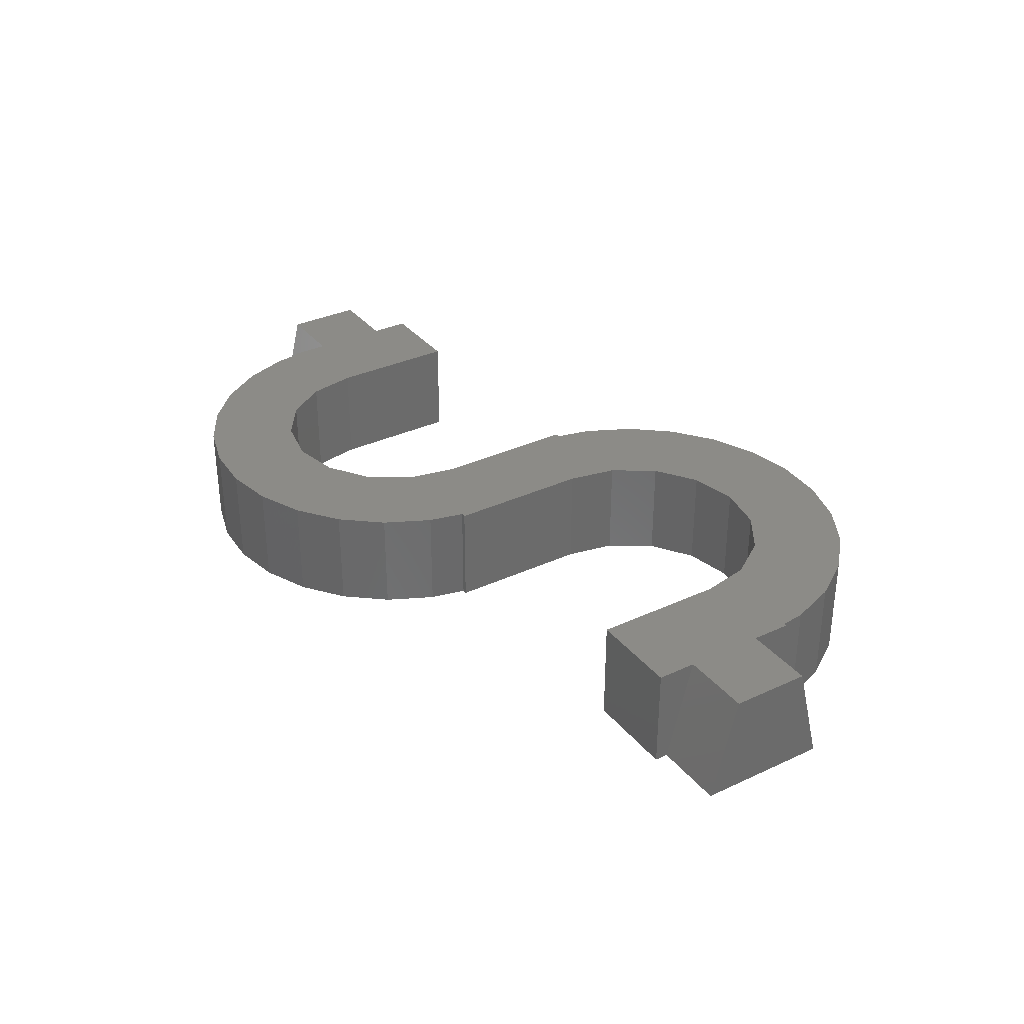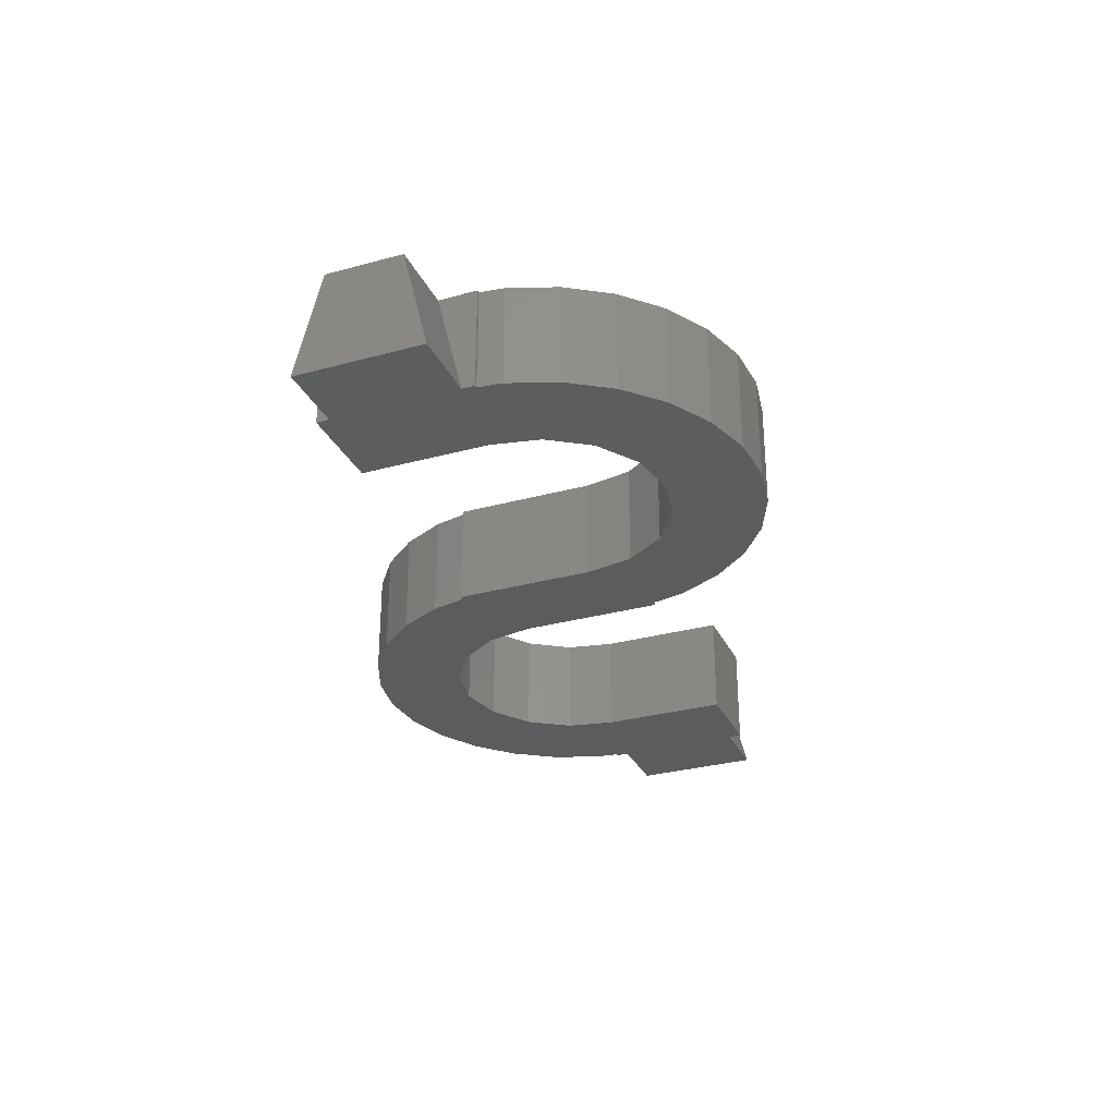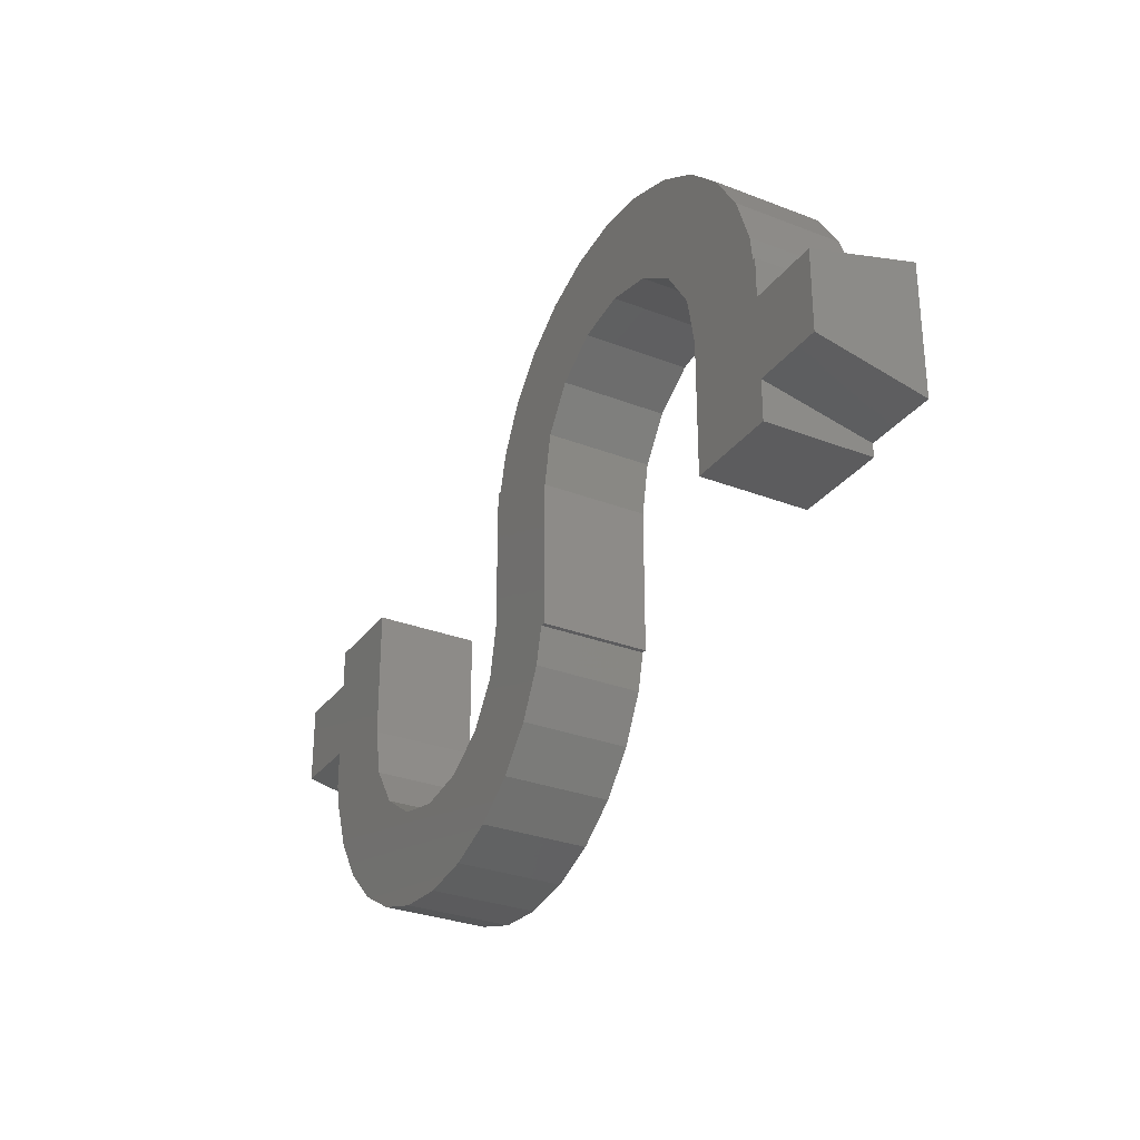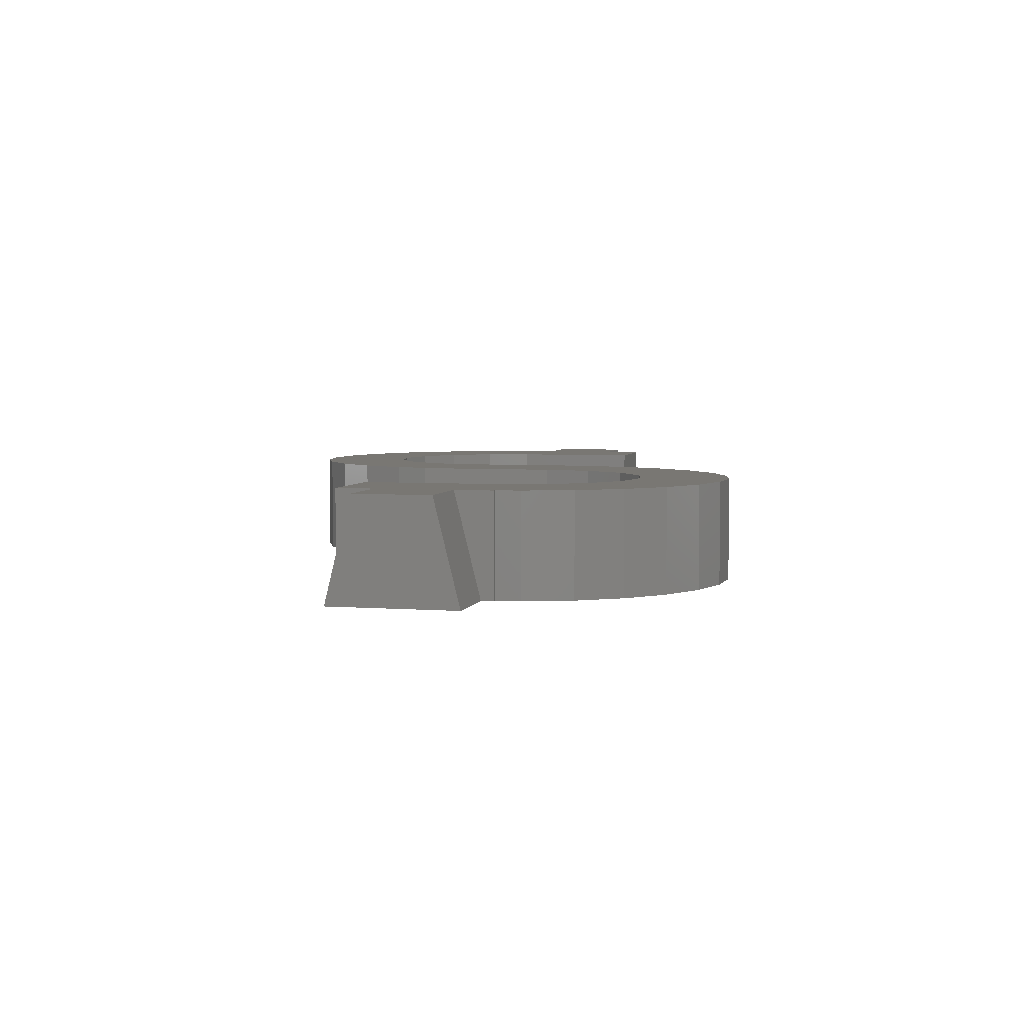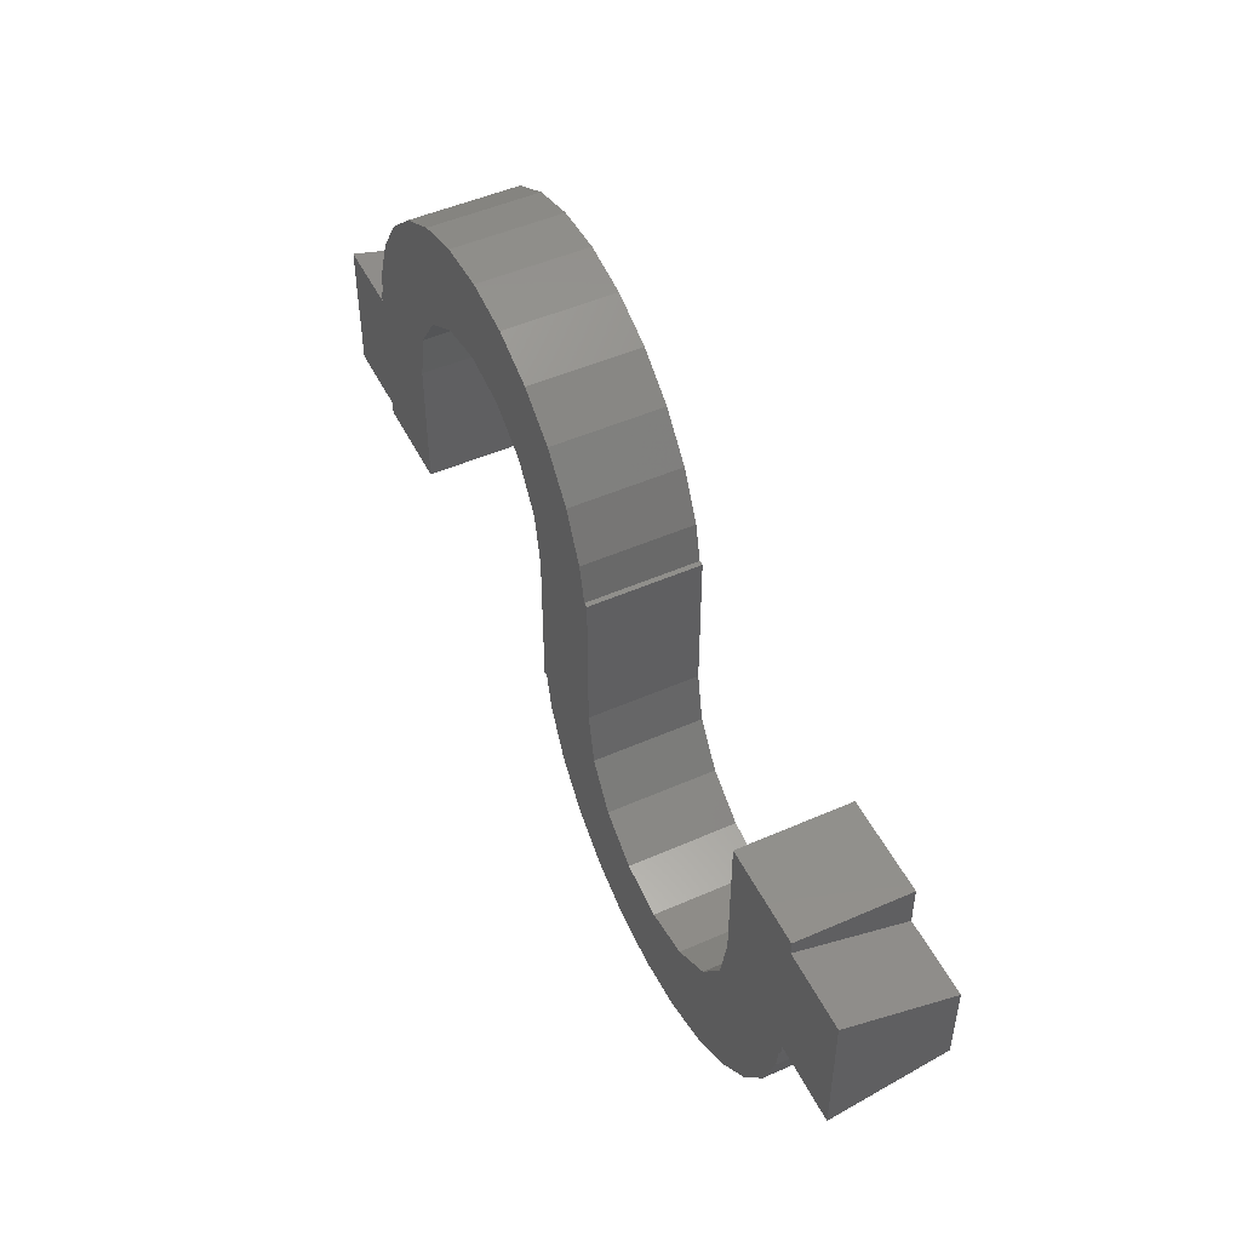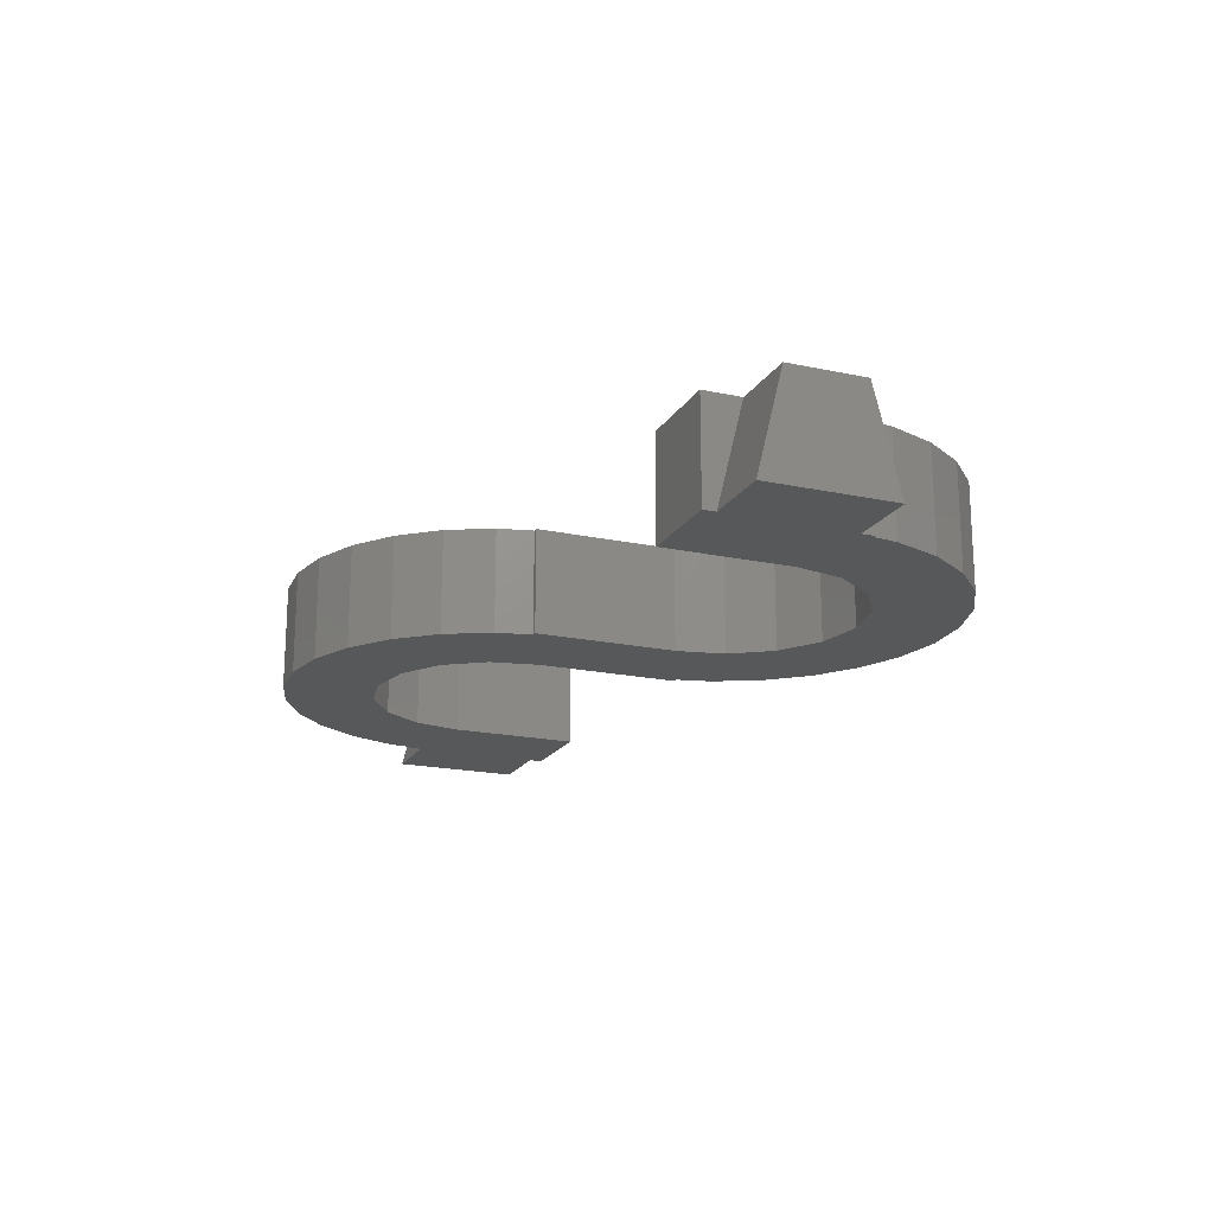
<metadata>
{"format":"stl","ext":"stl","renderer":"f3d","projection":"perspective","resolution":1024,"background":"white","views":[{"elev":33.3,"azim":-122.5,"up":"+Z"},{"elev":-30.0,"azim":111.8,"up":"+Z"},{"elev":-29.8,"azim":60.4,"up":"+Y"},{"elev":4.6,"azim":-76.3,"up":"+Z"},{"elev":49.5,"azim":-115.9,"up":"+Y"},{"elev":-18.9,"azim":67.8,"up":"+Z"}]}
</metadata>
<code>
# stl→obj: 124 verts, 244 faces
v 7.442 1.5 2
v 7.387 1.966 0
v 7.387 1.966 2
v 7.442 1.5 0
v 4.04 5.124 0
v 3.069 5.18 2
v 4.04 5.124 2
v 3.069 5.18 0
v 6.52 3.692 0
v 5.813 4.359 2
v 6.52 3.692 2
v 5.813 4.359 0
v 7.055 2.879 0
v 7.055 2.879 2
v 4.971 4.845 2
v 4.971 4.845 0
v -0.1861 3.301 0
v 0.4389 4.046 2
v 0.4389 4.046 0
v -0.1861 3.301 2
v -8.875 0.75 2
v -7.5 -0.75 2
v -7.5 0.75 2
v -8.875 -0.75 2
v -5.75 -1 2
v -5.75 1.5 2
v -6.52 -3.692 2
v -5.813 -4.359 2
v -7.055 -2.879 2
v -7.387 -1.966 2
v -7.442 -1.5 2
v -7.5 1.5 2
v -7.5 -1.5 2
v 5.564 1.933 2
v 5.75 1 2
v 5.036 2.724 2
v 4.245 3.252 2
v 3.312 3.438 2
v 2.112 5.012 2
v 2.38 3.252 2
v 1.219 4.626 2
v 1.589 2.724 2
v 0.875 1 2
v 0.7841 -1.75 2
v 0.875 -1.75 2
v -0.875 -1 2
v 1.061 1.933 2
v -0.6225 2.432 2
v -0.7841 1.75 2
v -1.061 -1.933 2
v 0.6225 -2.432 2
v -0.875 1.75 2
v 0.1861 -3.301 2
v -1.589 -2.724 2
v -0.4389 -4.046 2
v -1.219 -4.626 2
v -2.38 -3.252 2
v -2.112 -5.012 2
v -3.312 -3.438 2
v -3.069 -5.18 2
v -4.04 -5.124 2
v -4.245 -3.252 2
v -4.971 -4.845 2
v -5.036 -2.724 2
v -5.564 -1.933 2
v 7.5 0.75 2
v 7.5 1.5 2
v 7.5 -0.75 2
v 5.75 -1.5 2
v 7.5 -1.5 2
v 8.875 -0.75 2
v 8.875 0.75 2
v 2.112 5.012 0
v 1.219 4.626 0
v -0.6225 2.432 0
v -0.7841 1.75 0
v 0.875 -1.75 0
v 0.7841 -1.75 0
v 0.875 1 0
v 5.75 -1.5 0
v 7.5 -1.25 0
v 7.5 -1.5 0
v 5.75 1 0
v 7.5 1.25 0
v 7.5 1.5 0
v 5.564 1.933 0
v 5.036 2.724 0
v 4.245 3.252 0
v 3.312 3.438 0
v 2.38 3.252 0
v 1.589 2.724 0
v 1.061 1.933 0
v -1.061 -1.933 0
v 0.6225 -2.432 0
v -0.875 -1 0
v 0.1861 -3.301 0
v -1.589 -2.724 0
v -0.4389 -4.046 0
v -1.219 -4.626 0
v -2.38 -3.252 0
v -2.112 -5.012 0
v -3.312 -3.438 0
v -3.069 -5.18 0
v -4.04 -5.124 0
v -4.245 -3.252 0
v -4.971 -4.845 0
v -5.813 -4.359 0
v -5.036 -2.724 0
v -6.52 -3.692 0
v -5.564 -1.933 0
v -7.055 -2.879 0
v -7.387 -1.966 0
v -5.75 -1 0
v -7.442 -1.5 0
v -7.5 -1.25 0
v -7.5 -1.5 0
v -7.5 1.25 0
v -5.75 1.5 0
v -7.5 1.5 0
v 8.875 1.25 0
v 8.875 -1.25 0
v -8.875 -1.25 0
v -8.875 1.25 0
v -0.875 1.75 0
f 1 2 3
f 2 1 4
f 5 6 7
f 6 5 8
f 9 10 11
f 10 9 12
f 3 13 14
f 13 3 2
f 12 15 10
f 15 12 16
f 17 18 19
f 18 17 20
f 21 22 23
f 22 21 24
f 23 25 26
f 25 27 28
f 25 29 27
f 25 30 29
f 25 31 30
f 23 26 32
f 25 23 22
f 25 22 31
f 31 22 33
f 3 34 35
f 11 36 34
f 37 10 15
f 10 37 36
f 7 37 15
f 7 38 37
f 6 38 7
f 39 38 6
f 38 39 40
f 41 40 39
f 40 41 42
f 18 42 41
f 20 42 18
f 43 44 45
f 46 44 43
f 42 20 47
f 48 47 20
f 46 43 49
f 49 47 48
f 50 44 46
f 47 49 43
f 44 50 51
f 46 49 52
f 51 50 53
f 54 53 50
f 53 54 55
f 55 54 56
f 57 56 54
f 56 57 58
f 59 58 57
f 58 59 60
f 59 61 60
f 62 61 59
f 62 63 61
f 28 62 64
f 28 64 65
f 62 28 63
f 28 65 25
f 1 66 67
f 35 66 1
f 66 35 68
f 35 1 3
f 34 3 14
f 34 14 11
f 36 11 10
f 69 68 35
f 68 69 70
f 66 71 72
f 71 66 68
f 73 41 39
f 41 73 74
f 14 9 11
f 9 14 13
f 16 7 15
f 7 16 5
f 75 20 17
f 20 75 48
f 76 48 75
f 48 76 49
f 74 18 41
f 18 74 19
f 8 39 6
f 39 8 73
f 77 78 79
f 80 81 82
f 81 83 84
f 84 4 85
f 84 83 4
f 4 83 2
f 86 2 83
f 2 86 13
f 81 80 83
f 13 86 9
f 87 9 86
f 9 87 12
f 88 12 87
f 12 88 16
f 88 5 16
f 89 5 88
f 89 8 5
f 73 89 90
f 89 73 8
f 74 90 91
f 90 74 73
f 17 91 92
f 76 92 79
f 93 78 94
f 91 19 74
f 78 95 79
f 93 94 96
f 92 76 75
f 97 96 98
f 79 95 76
f 91 17 19
f 92 75 17
f 78 93 95
f 97 98 99
f 96 97 93
f 100 99 101
f 99 100 97
f 102 101 103
f 101 102 100
f 104 102 103
f 104 105 102
f 106 105 104
f 107 105 106
f 105 107 108
f 109 108 107
f 108 109 110
f 111 110 109
f 112 110 111
f 110 112 113
f 114 113 112
f 115 113 114
f 115 114 116
f 117 113 115
f 113 117 118
f 118 117 119
f 81 120 121
f 120 81 84
f 122 117 115
f 117 122 123
f 76 95 124
f 83 34 86
f 34 83 35
f 43 92 47
f 92 43 79
f 89 37 38
f 37 89 88
f 86 36 87
f 36 86 34
f 88 36 37
f 36 88 87
f 91 40 42
f 40 91 90
f 47 91 42
f 91 47 92
f 90 38 40
f 38 90 89
f 81 71 68
f 71 81 121
f 71 120 72
f 120 71 121
f 120 66 72
f 66 120 84
f 80 35 83
f 35 80 69
f 70 81 68
f 81 70 82
f 67 84 85
f 84 67 66
f 80 70 69
f 70 80 82
f 85 1 67
f 1 85 4
f 95 52 124
f 52 95 46
f 45 79 43
f 79 45 77
f 76 52 49
f 52 76 124
f 78 45 44
f 45 78 77
f 112 31 114
f 31 112 30
f 104 60 61
f 60 104 103
f 109 28 27
f 28 109 107
f 111 30 112
f 30 111 29
f 107 63 28
f 63 107 106
f 55 96 53
f 96 55 98
f 101 56 58
f 56 101 99
f 109 29 111
f 29 109 27
f 106 61 63
f 61 106 104
f 53 94 51
f 94 53 96
f 51 78 44
f 78 51 94
f 99 55 56
f 55 99 98
f 103 58 60
f 58 103 101
f 65 113 25
f 113 65 110
f 93 46 95
f 46 93 50
f 102 62 59
f 62 102 105
f 64 110 65
f 110 64 108
f 105 64 62
f 64 105 108
f 97 57 54
f 57 97 100
f 97 50 93
f 50 97 54
f 100 59 57
f 59 100 102
f 117 21 23
f 21 117 123
f 123 24 21
f 24 123 122
f 122 22 24
f 22 122 115
f 25 118 26
f 118 25 113
f 117 32 119
f 32 117 23
f 33 115 116
f 115 33 22
f 118 32 26
f 32 118 119
f 116 31 33
f 31 116 114

</code>
